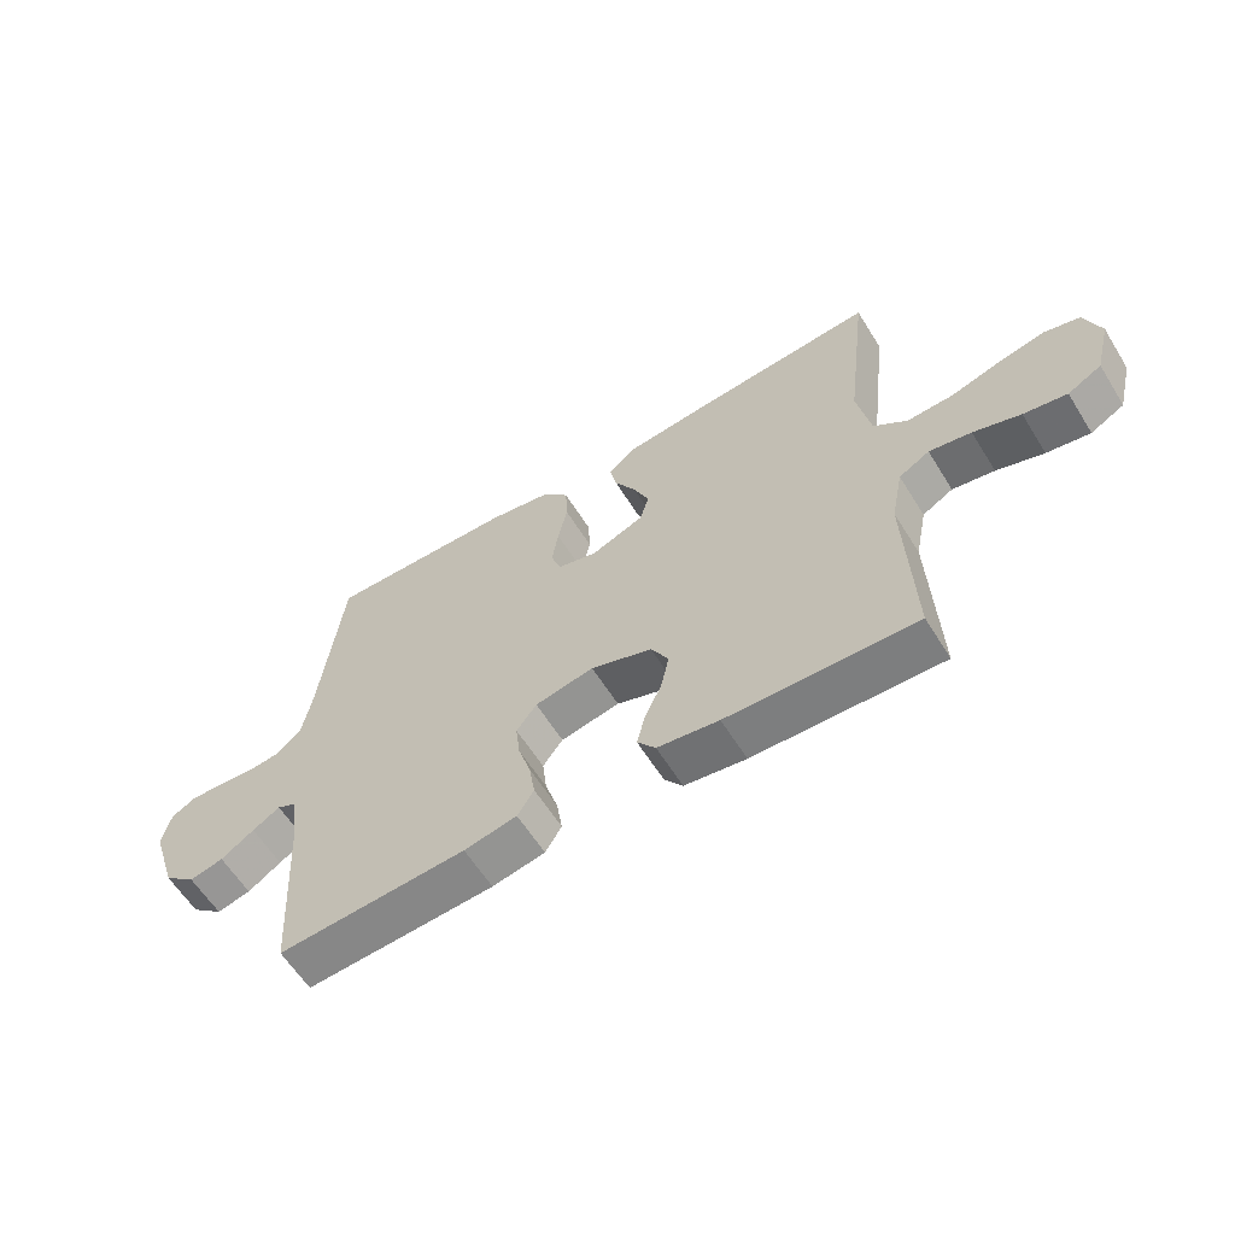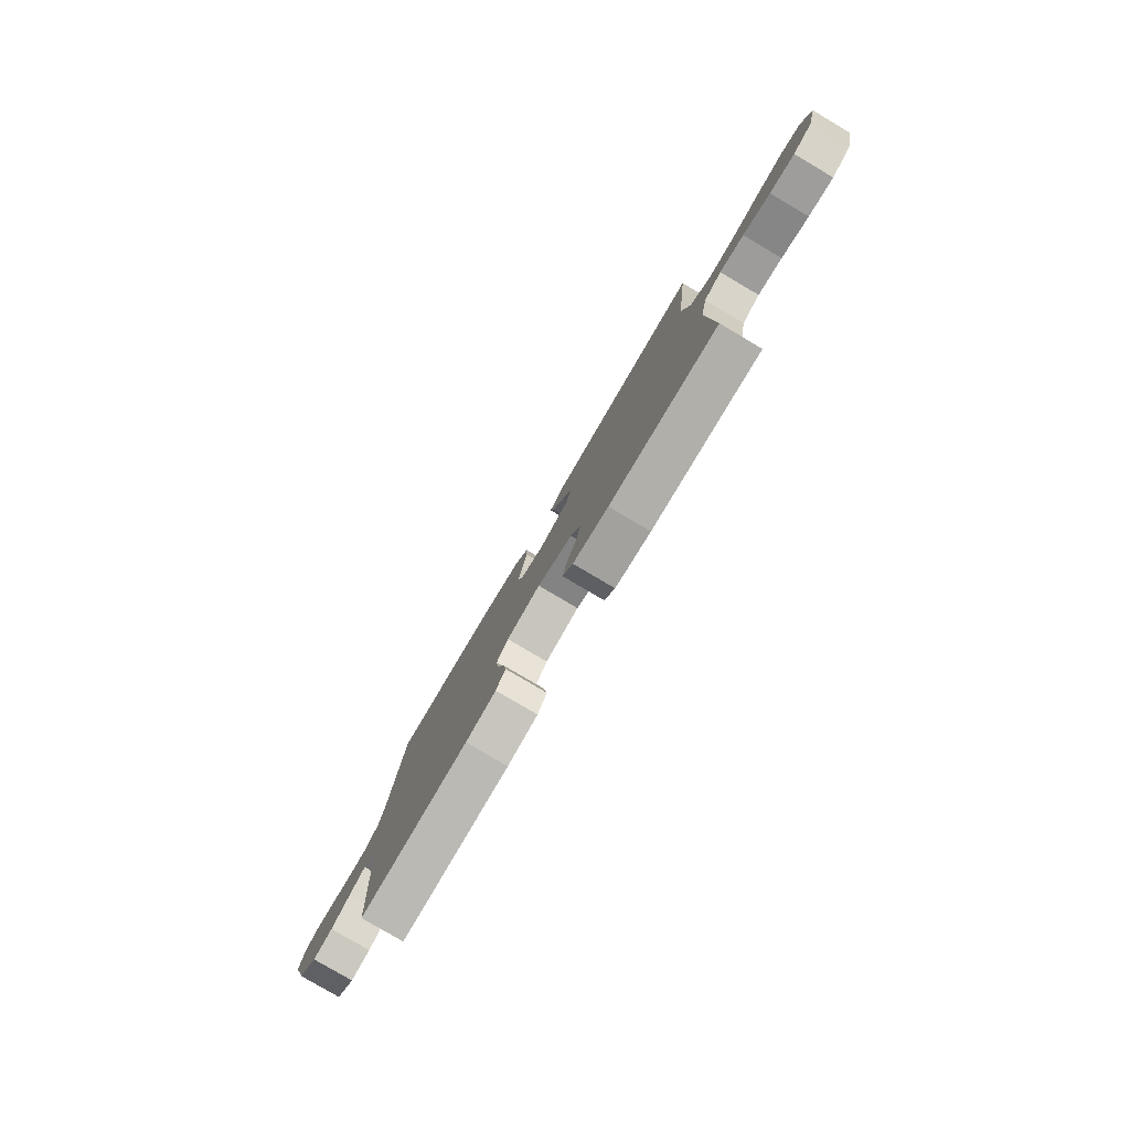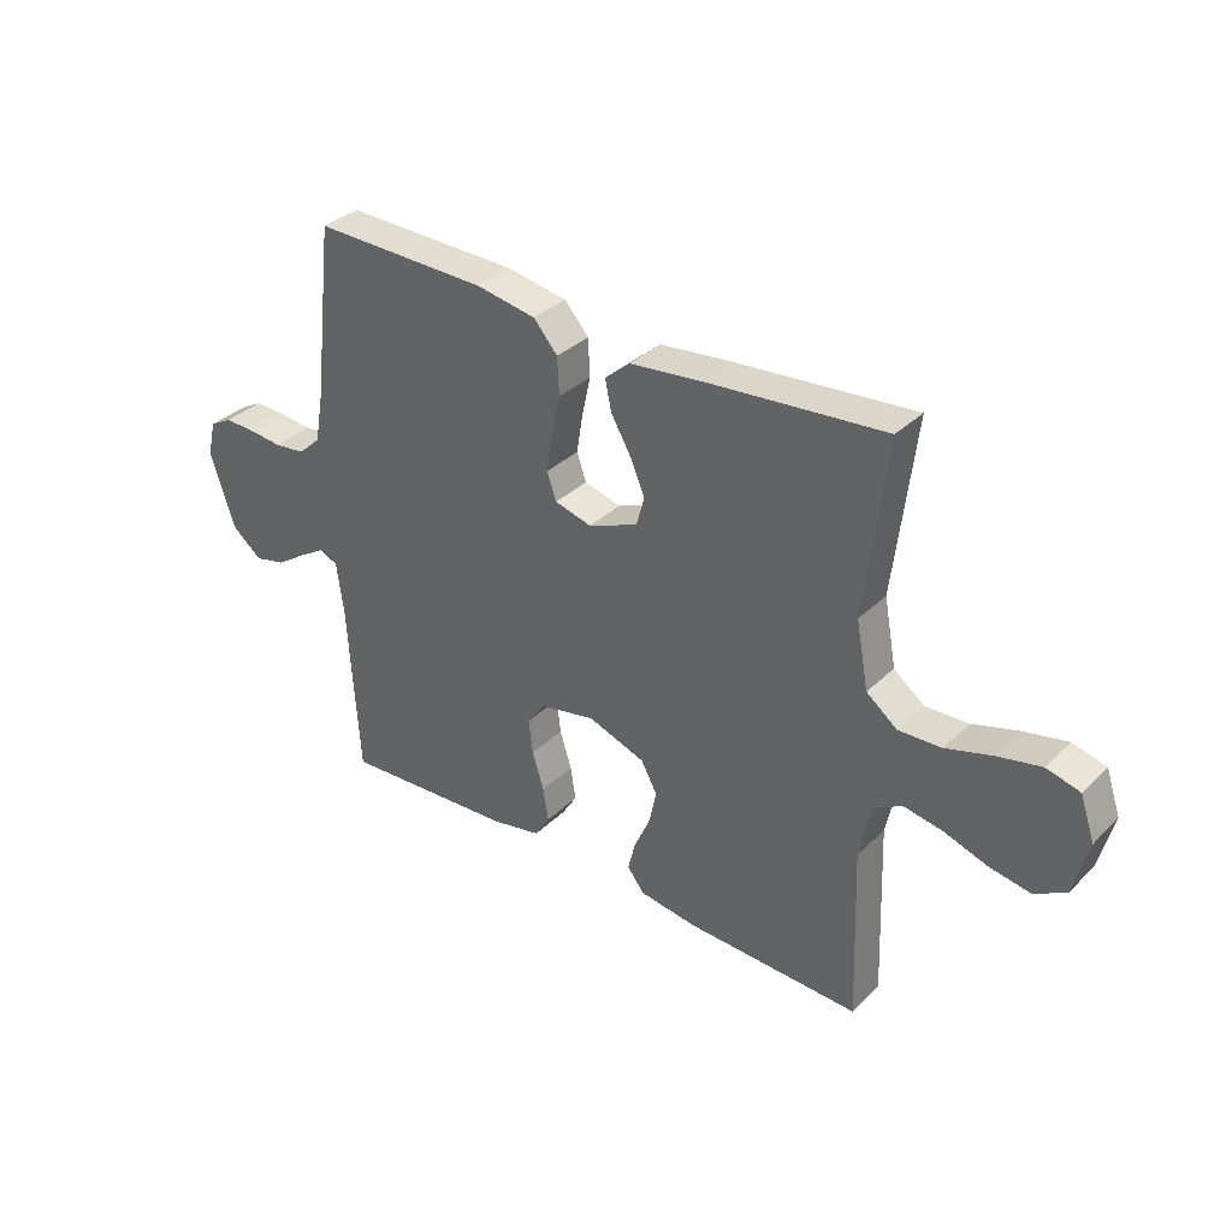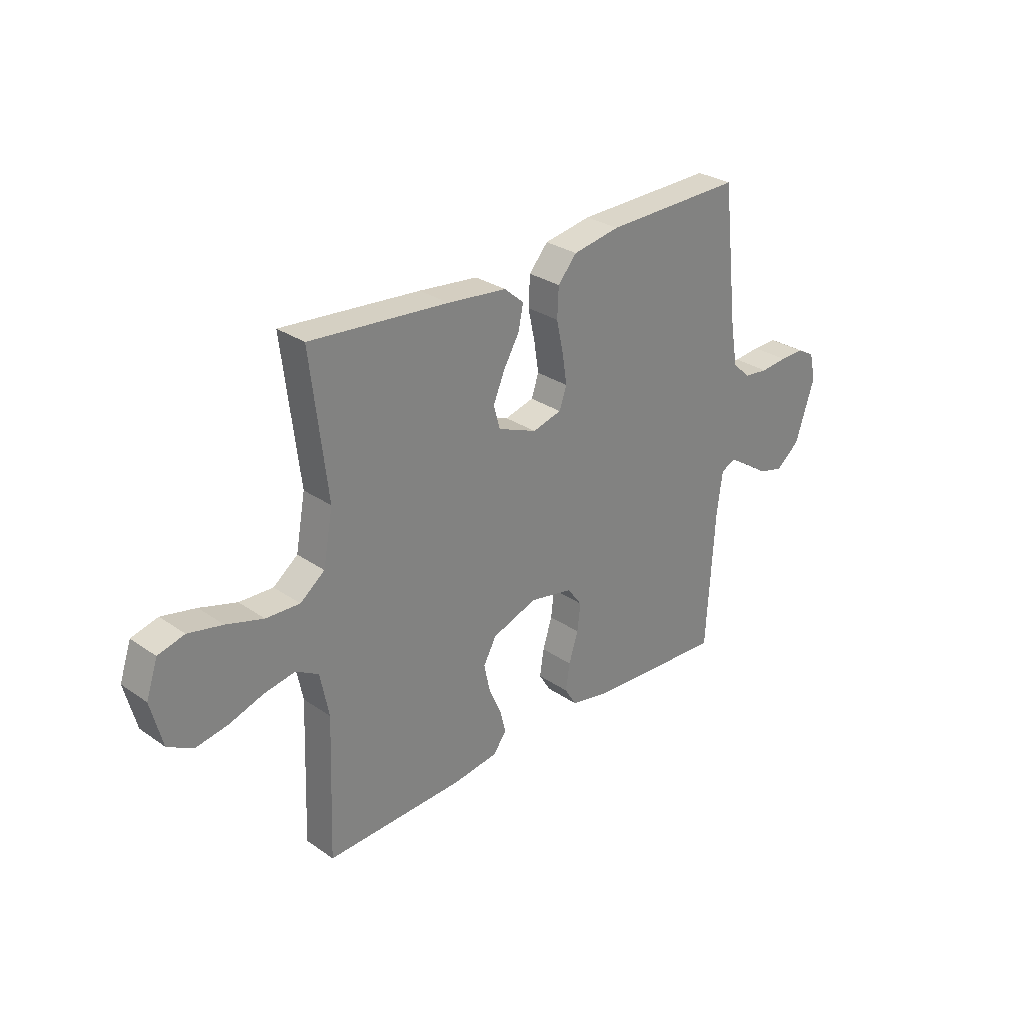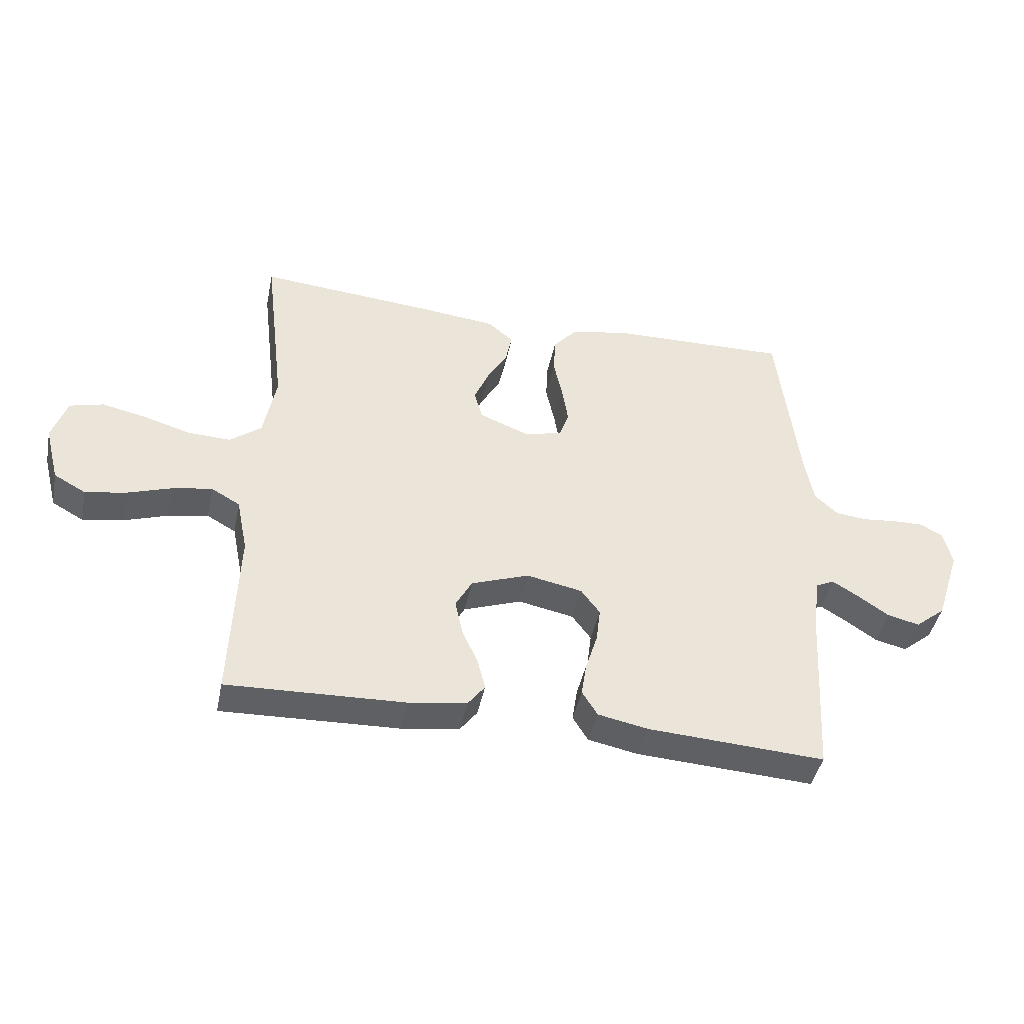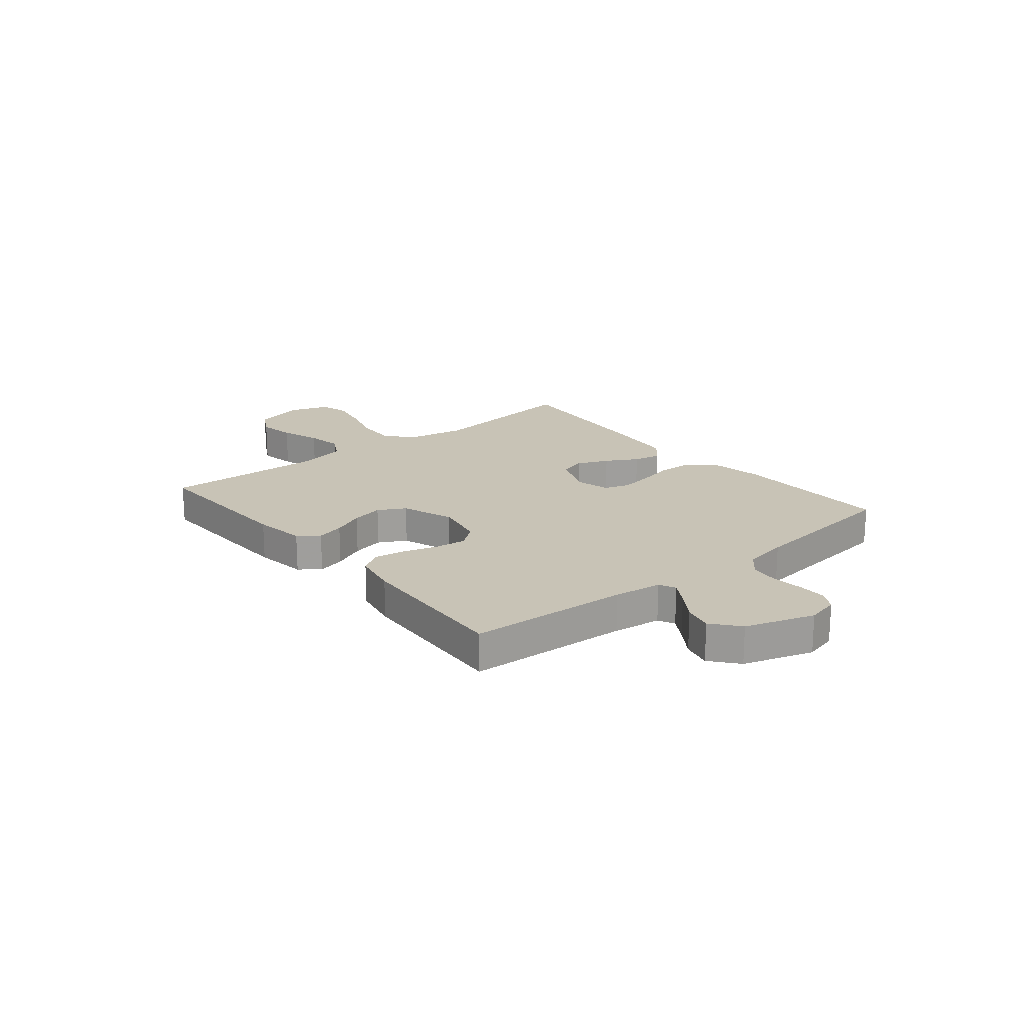
<metadata>
{"format":"obj","ext":"obj","renderer":"f3d","projection":"perspective","resolution":1024,"background":"white","views":[{"elev":-60.5,"azim":31.8,"up":"+Z"},{"elev":-79.8,"azim":59.4,"up":"+Z"},{"elev":34.2,"azim":38.0,"up":"+Z"},{"elev":29.2,"azim":135.5,"up":"+Z"},{"elev":-43.4,"azim":168.5,"up":"+Z"},{"elev":19.4,"azim":-129.4,"up":"+Y"}]}
</metadata>
<code>
v 0.5 0.07 -0.5
v 0.2 0.07 -0.49
v 0.102 0.07 -0.476
v 0.073 0.07 -0.438
v 0.086 0.07 -0.386
v 0.113 0.07 -0.326
v 0.126 0.07 -0.266
v 0.098 0.07 -0.215
v 0 0.07 -0.18
v -0.094 0.07 -0.199
v -0.126 0.07 -0.242
v -0.119 0.07 -0.301
v -0.099 0.07 -0.365
v -0.09 0.07 -0.423
v -0.116 0.07 -0.465
v -0.2 0.07 -0.482
v -0.5 0.07 -0.5
v -0.518 0.07 -0.2
v -0.53 0.07 -0.11
v -0.561 0.07 -0.095
v -0.605 0.07 -0.122
v -0.658 0.07 -0.158
v -0.712 0.07 -0.171
v -0.763 0.07 -0.129
v -0.805 0.07 0
v -0.791 0.07 0.06
v -0.753 0.07 0.081
v -0.7 0.07 0.08
v -0.642 0.07 0.074
v -0.589 0.07 0.08
v -0.55 0.07 0.116
v -0.535 0.07 0.2
v -0.5 0.07 0.5
v -0.2 0.07 0.494
v -0.098 0.07 0.476
v -0.057 0.07 0.429
v -0.054 0.07 0.365
v -0.069 0.07 0.296
v -0.079 0.07 0.232
v -0.063 0.07 0.186
v 0 0.07 0.169
v 0.085 0.07 0.203
v 0.099 0.07 0.253
v 0.074 0.07 0.312
v 0.04 0.07 0.371
v 0.029 0.07 0.423
v 0.072 0.07 0.46
v 0.2 0.07 0.474
v 0.5 0.07 0.5
v 0.464 0.07 0.2
v 0.485 0.07 0.087
v 0.538 0.07 0.046
v 0.611 0.07 0.049
v 0.691 0.07 0.073
v 0.765 0.07 0.089
v 0.822 0.07 0.074
v 0.847 0.07 0
v 0.822 0.07 -0.097
v 0.768 0.07 -0.127
v 0.699 0.07 -0.115
v 0.624 0.07 -0.09
v 0.557 0.07 -0.078
v 0.508 0.07 -0.106
v 0.489 0.07 -0.2
v 0.5 0 -0.5
v 0.2 0 -0.49
v 0.102 0 -0.476
v 0.073 0 -0.438
v 0.086 0 -0.386
v 0.113 0 -0.326
v 0.126 0 -0.266
v 0.098 0 -0.215
v 0 0 -0.18
v -0.094 0 -0.199
v -0.126 0 -0.242
v -0.119 0 -0.301
v -0.099 0 -0.365
v -0.09 0 -0.423
v -0.116 0 -0.465
v -0.2 0 -0.482
v -0.5 0 -0.5
v -0.518 0 -0.2
v -0.53 0 -0.11
v -0.561 0 -0.095
v -0.605 0 -0.122
v -0.658 0 -0.158
v -0.712 0 -0.171
v -0.763 0 -0.129
v -0.805 0 0
v -0.791 0 0.06
v -0.753 0 0.081
v -0.7 0 0.08
v -0.642 0 0.074
v -0.589 0 0.08
v -0.55 0 0.116
v -0.535 0 0.2
v -0.5 0 0.5
v -0.2 0 0.494
v -0.098 0 0.476
v -0.057 0 0.429
v -0.054 0 0.365
v -0.069 0 0.296
v -0.079 0 0.232
v -0.063 0 0.186
v 0 0 0.169
v 0.085 0 0.203
v 0.099 0 0.253
v 0.074 0 0.312
v 0.04 0 0.371
v 0.029 0 0.423
v 0.072 0 0.46
v 0.2 0 0.474
v 0.5 0 0.5
v 0.464 0 0.2
v 0.485 0 0.087
v 0.538 0 0.046
v 0.611 0 0.049
v 0.691 0 0.073
v 0.765 0 0.089
v 0.822 0 0.074
v 0.847 0 0
v 0.822 0 -0.097
v 0.768 0 -0.127
v 0.699 0 -0.115
v 0.624 0 -0.09
v 0.557 0 -0.078
v 0.508 0 -0.106
v 0.489 0 -0.2
f 58 59 60 61
f 58 61 62
f 57 58 62
f 56 57 62
f 53 54 55 56
f 53 56 62 63
f 47 48 49 50
f 47 50 51
f 44 45 46 47
f 43 44 47 51
f 42 43 51 52
f 35 36 37 38
f 35 38 39
f 32 33 34 35
f 31 32 35 39
f 30 31 39 40
f 26 27 28 29
f 24 25 26 29
f 24 29 30
f 21 22 23 24
f 20 21 24 30
f 19 20 30 40
f 15 16 17 18
f 12 13 14 15
f 11 12 15 18
f 10 11 18 19
f 3 4 5 6
f 3 6 7
f 64 1 2 3
f 63 64 3 7
f 52 53 63 7
f 41 42 52 7
f 9 10 19 40
f 8 9 40 41
f 7 8 41
f 125 124 123 122
f 126 125 122
f 126 122 121
f 126 121 120
f 120 119 118 117
f 127 126 120 117
f 114 113 112 111
f 115 114 111
f 111 110 109 108
f 115 111 108 107
f 116 115 107 106
f 102 101 100 99
f 103 102 99
f 99 98 97 96
f 103 99 96 95
f 104 103 95 94
f 93 92 91 90
f 93 90 89 88
f 94 93 88
f 88 87 86 85
f 94 88 85 84
f 104 94 84 83
f 82 81 80 79
f 79 78 77 76
f 82 79 76 75
f 83 82 75 74
f 70 69 68 67
f 71 70 67
f 67 66 65 128
f 71 67 128 127
f 71 127 117 116
f 71 116 106 105
f 104 83 74 73
f 105 104 73 72
f 105 72 71
f 1 65 66 2
f 2 66 67 3
f 3 67 68 4
f 4 68 69 5
f 5 69 70 6
f 6 70 71 7
f 7 71 72 8
f 8 72 73 9
f 9 73 74 10
f 10 74 75 11
f 11 75 76 12
f 12 76 77 13
f 13 77 78 14
f 14 78 79 15
f 15 79 80 16
f 16 80 81 17
f 17 81 82 18
f 18 82 83 19
f 19 83 84 20
f 20 84 85 21
f 21 85 86 22
f 22 86 87 23
f 23 87 88 24
f 24 88 89 25
f 25 89 90 26
f 26 90 91 27
f 27 91 92 28
f 28 92 93 29
f 29 93 94 30
f 30 94 95 31
f 31 95 96 32
f 32 96 97 33
f 33 97 98 34
f 34 98 99 35
f 35 99 100 36
f 36 100 101 37
f 37 101 102 38
f 38 102 103 39
f 39 103 104 40
f 40 104 105 41
f 41 105 106 42
f 42 106 107 43
f 43 107 108 44
f 44 108 109 45
f 45 109 110 46
f 46 110 111 47
f 47 111 112 48
f 48 112 113 49
f 49 113 114 50
f 50 114 115 51
f 51 115 116 52
f 52 116 117 53
f 53 117 118 54
f 54 118 119 55
f 55 119 120 56
f 56 120 121 57
f 57 121 122 58
f 58 122 123 59
f 59 123 124 60
f 60 124 125 61
f 61 125 126 62
f 62 126 127 63
f 63 127 128 64
f 64 128 65 1

</code>
